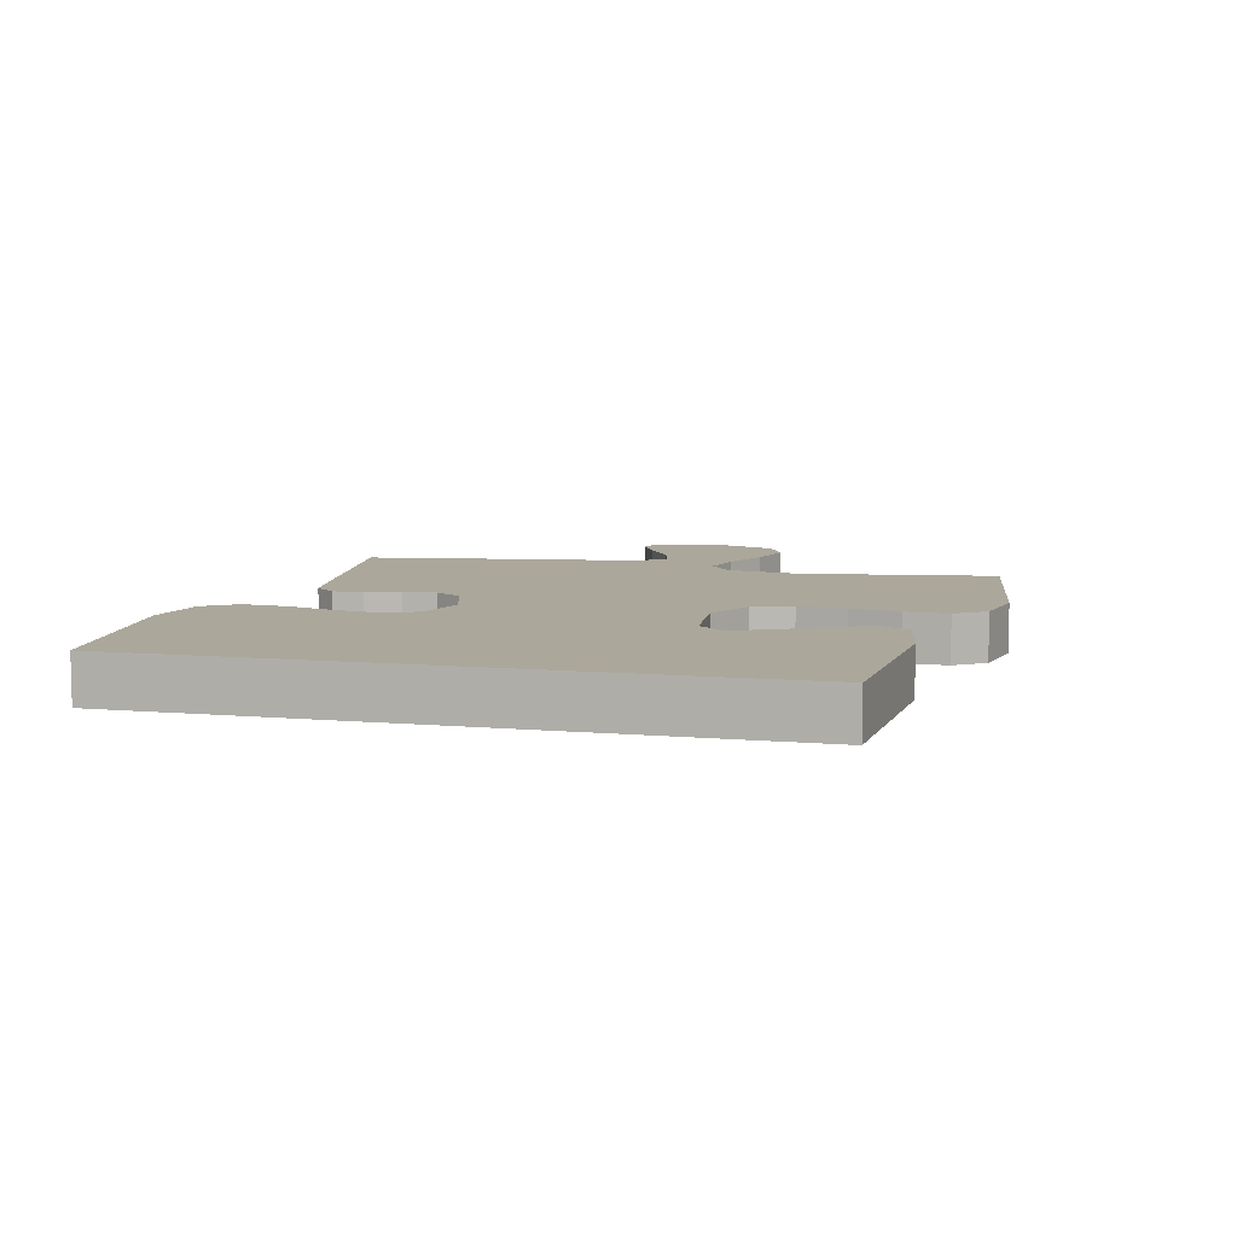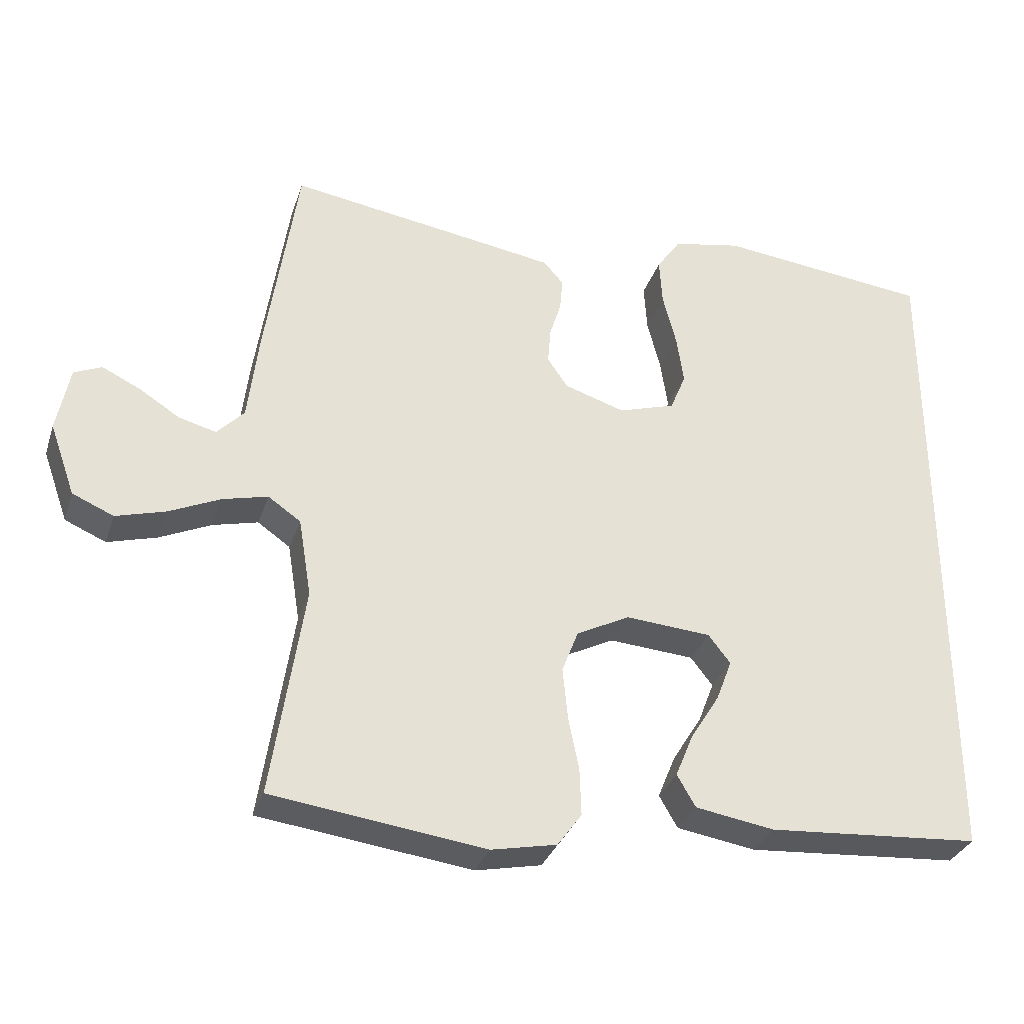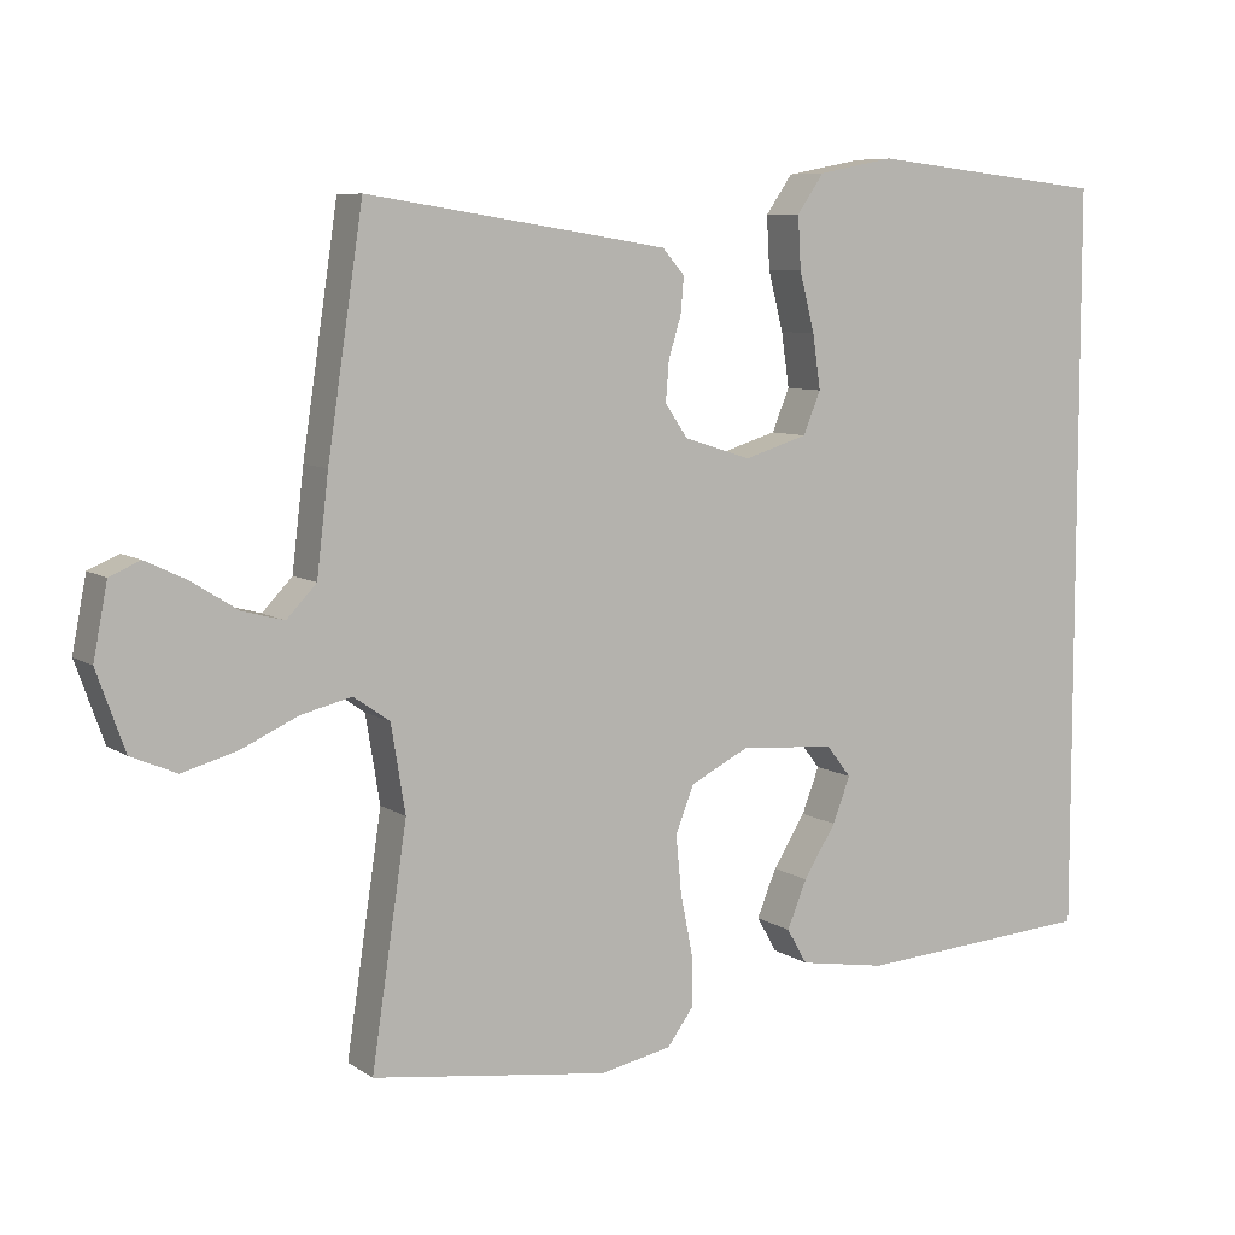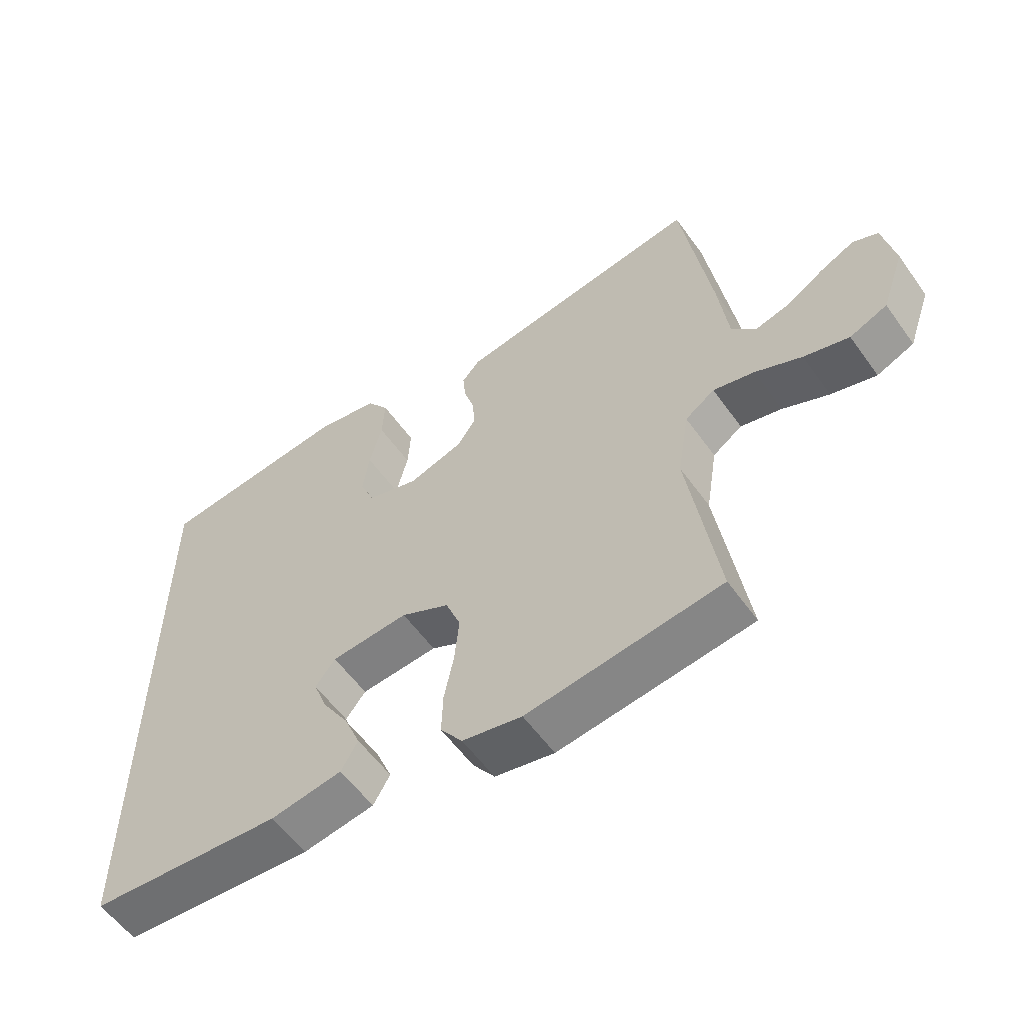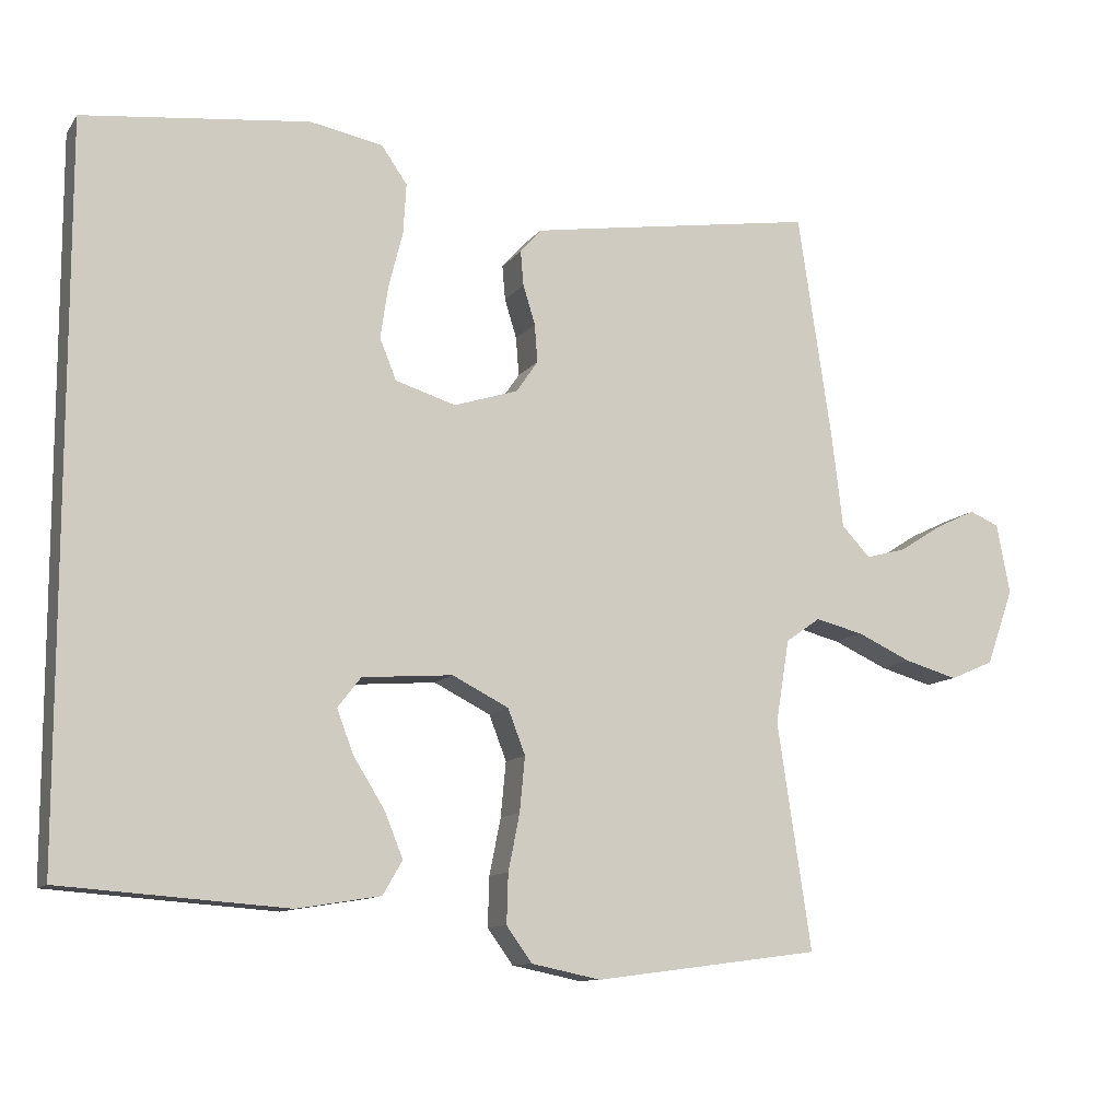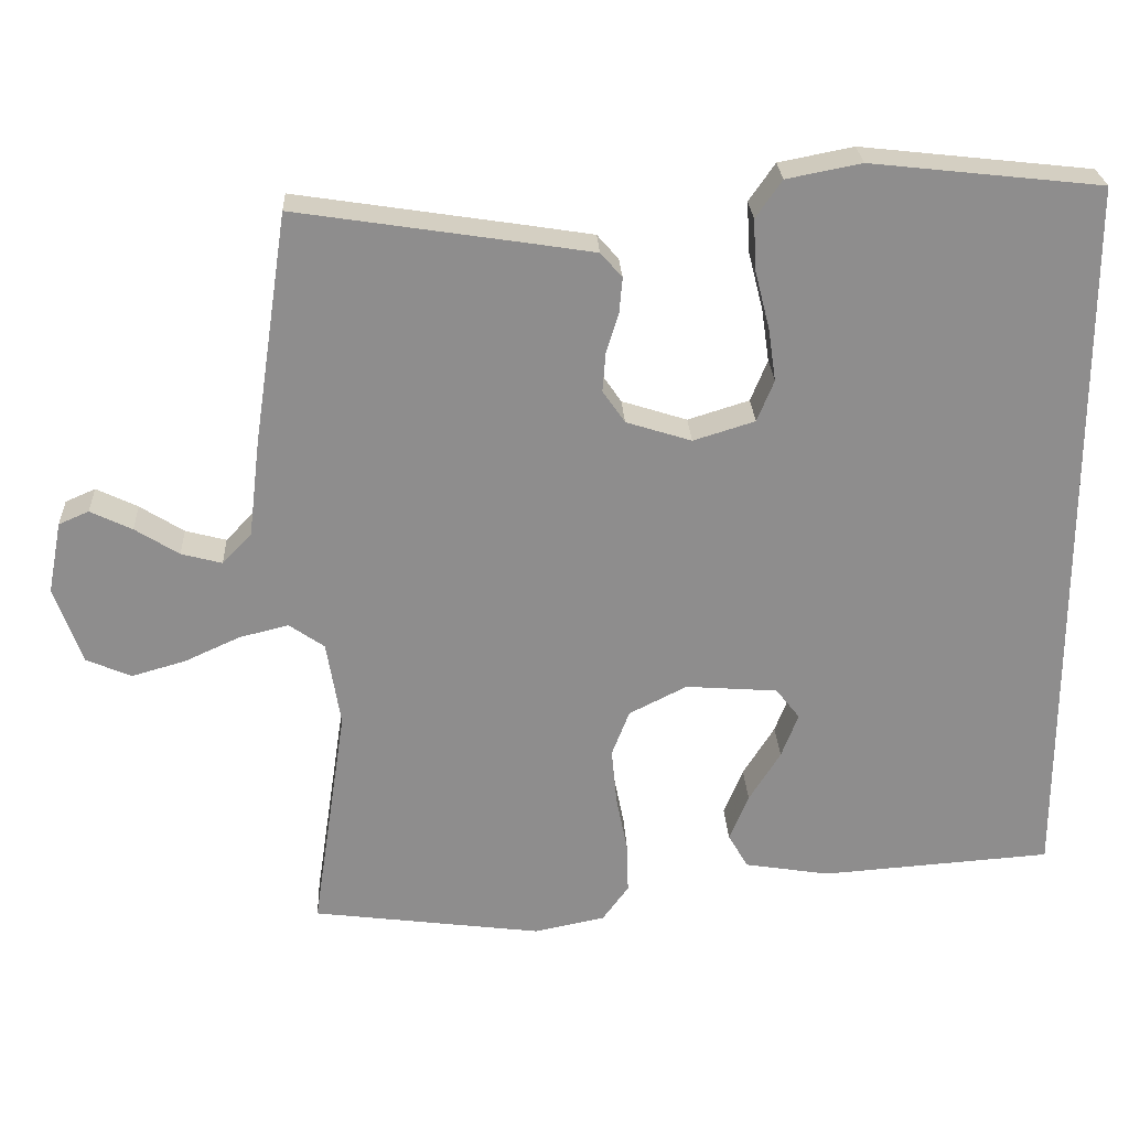
<metadata>
{"format":"obj","ext":"obj","renderer":"f3d","projection":"perspective","resolution":1024,"background":"white","views":[{"elev":8.1,"azim":104.0,"up":"+Y"},{"elev":-32.1,"azim":-17.0,"up":"+Z"},{"elev":7.5,"azim":-29.3,"up":"+Z"},{"elev":-57.3,"azim":-144.7,"up":"+Z"},{"elev":-11.0,"azim":158.6,"up":"+Z"},{"elev":25.6,"azim":-2.8,"up":"+Z"}]}
</metadata>
<code>
v -0.5 0.07 0.5
v -0.2 0.07 0.454
v -0.118 0.07 0.441
v -0.09 0.07 0.409
v -0.094 0.07 0.363
v -0.11 0.07 0.311
v -0.114 0.07 0.26
v -0.085 0.07 0.218
v 0 0.07 0.191
v 0.08 0.07 0.216
v 0.102 0.07 0.27
v 0.092 0.07 0.339
v 0.073 0.07 0.414
v 0.069 0.07 0.481
v 0.103 0.07 0.53
v 0.2 0.07 0.549
v 0.5 0.07 0.516
v 0.5 0.07 -0.436
v 0.2 0.07 -0.458
v 0.089 0.07 -0.44
v 0.063 0.07 -0.395
v 0.088 0.07 -0.334
v 0.129 0.07 -0.268
v 0.151 0.07 -0.21
v 0.12 0.07 -0.17
v 0 0.07 -0.161
v -0.075 0.07 -0.199
v -0.098 0.07 -0.259
v -0.091 0.07 -0.332
v -0.076 0.07 -0.407
v -0.074 0.07 -0.473
v -0.108 0.07 -0.52
v -0.2 0.07 -0.539
v -0.5 0.07 -0.5
v -0.455 0.07 -0.2
v -0.473 0.07 -0.089
v -0.519 0.07 -0.057
v -0.583 0.07 -0.073
v -0.655 0.07 -0.106
v -0.725 0.07 -0.126
v -0.783 0.07 -0.101
v -0.819 0.07 0
v -0.801 0.07 0.093
v -0.762 0.07 0.11
v -0.708 0.07 0.084
v -0.651 0.07 0.048
v -0.598 0.07 0.034
v -0.56 0.07 0.074
v -0.545 0.07 0.2
v -0.5 0 0.5
v -0.2 0 0.454
v -0.118 0 0.441
v -0.09 0 0.409
v -0.094 0 0.363
v -0.11 0 0.311
v -0.114 0 0.26
v -0.085 0 0.218
v 0 0 0.191
v 0.08 0 0.216
v 0.102 0 0.27
v 0.092 0 0.339
v 0.073 0 0.414
v 0.069 0 0.481
v 0.103 0 0.53
v 0.2 0 0.549
v 0.5 0 0.516
v 0.5 0 -0.436
v 0.2 0 -0.458
v 0.089 0 -0.44
v 0.063 0 -0.395
v 0.088 0 -0.334
v 0.129 0 -0.268
v 0.151 0 -0.21
v 0.12 0 -0.17
v 0 0 -0.161
v -0.075 0 -0.199
v -0.098 0 -0.259
v -0.091 0 -0.332
v -0.076 0 -0.407
v -0.074 0 -0.473
v -0.108 0 -0.52
v -0.2 0 -0.539
v -0.5 0 -0.5
v -0.455 0 -0.2
v -0.473 0 -0.089
v -0.519 0 -0.057
v -0.583 0 -0.073
v -0.655 0 -0.106
v -0.725 0 -0.126
v -0.783 0 -0.101
v -0.819 0 0
v -0.801 0 0.093
v -0.762 0 0.11
v -0.708 0 0.084
v -0.651 0 0.048
v -0.598 0 0.034
v -0.56 0 0.074
v -0.545 0 0.2
f 4 5 6
f 3 4 6
f 2 3 6
f 1 2 6
f 49 1 6
f 48 49 6
f 47 48 6 7
f 44 45 46
f 43 44 46
f 42 43 46
f 41 42 46
f 40 41 46
f 39 40 46
f 38 39 46
f 37 38 46 47
f 47 7 8
f 37 47 8
f 36 37 8
f 33 34 35
f 32 33 35
f 31 32 35
f 30 31 35
f 29 30 35
f 28 29 35 36
f 36 8 9
f 28 36 9
f 27 28 9
f 21 22 23
f 20 21 23
f 19 20 23
f 18 19 23
f 18 23 24
f 16 17 18
f 15 16 18
f 14 15 18
f 13 14 18
f 12 13 18
f 11 12 18
f 18 24 25
f 11 18 25
f 10 11 25
f 26 27 9 10
f 10 25 26
f 55 54 53
f 55 53 52
f 55 52 51
f 55 51 50
f 55 50 98
f 55 98 97
f 56 55 97 96
f 95 94 93
f 95 93 92
f 95 92 91
f 95 91 90
f 95 90 89
f 95 89 88
f 95 88 87
f 96 95 87 86
f 57 56 96
f 57 96 86
f 57 86 85
f 84 83 82
f 84 82 81
f 84 81 80
f 84 80 79
f 84 79 78
f 85 84 78 77
f 58 57 85
f 58 85 77
f 58 77 76
f 72 71 70
f 72 70 69
f 72 69 68
f 72 68 67
f 73 72 67
f 67 66 65
f 67 65 64
f 67 64 63
f 67 63 62
f 67 62 61
f 67 61 60
f 74 73 67
f 74 67 60
f 74 60 59
f 59 58 76 75
f 75 74 59
f 1 50 51 2
f 2 51 52 3
f 3 52 53 4
f 4 53 54 5
f 5 54 55 6
f 6 55 56 7
f 7 56 57 8
f 8 57 58 9
f 9 58 59 10
f 10 59 60 11
f 11 60 61 12
f 12 61 62 13
f 13 62 63 14
f 14 63 64 15
f 15 64 65 16
f 16 65 66 17
f 17 66 67 18
f 18 67 68 19
f 19 68 69 20
f 20 69 70 21
f 21 70 71 22
f 22 71 72 23
f 23 72 73 24
f 24 73 74 25
f 25 74 75 26
f 26 75 76 27
f 27 76 77 28
f 28 77 78 29
f 29 78 79 30
f 30 79 80 31
f 31 80 81 32
f 32 81 82 33
f 33 82 83 34
f 34 83 84 35
f 35 84 85 36
f 36 85 86 37
f 37 86 87 38
f 38 87 88 39
f 39 88 89 40
f 40 89 90 41
f 41 90 91 42
f 42 91 92 43
f 43 92 93 44
f 44 93 94 45
f 45 94 95 46
f 46 95 96 47
f 47 96 97 48
f 48 97 98 49
f 49 98 50 1

</code>
